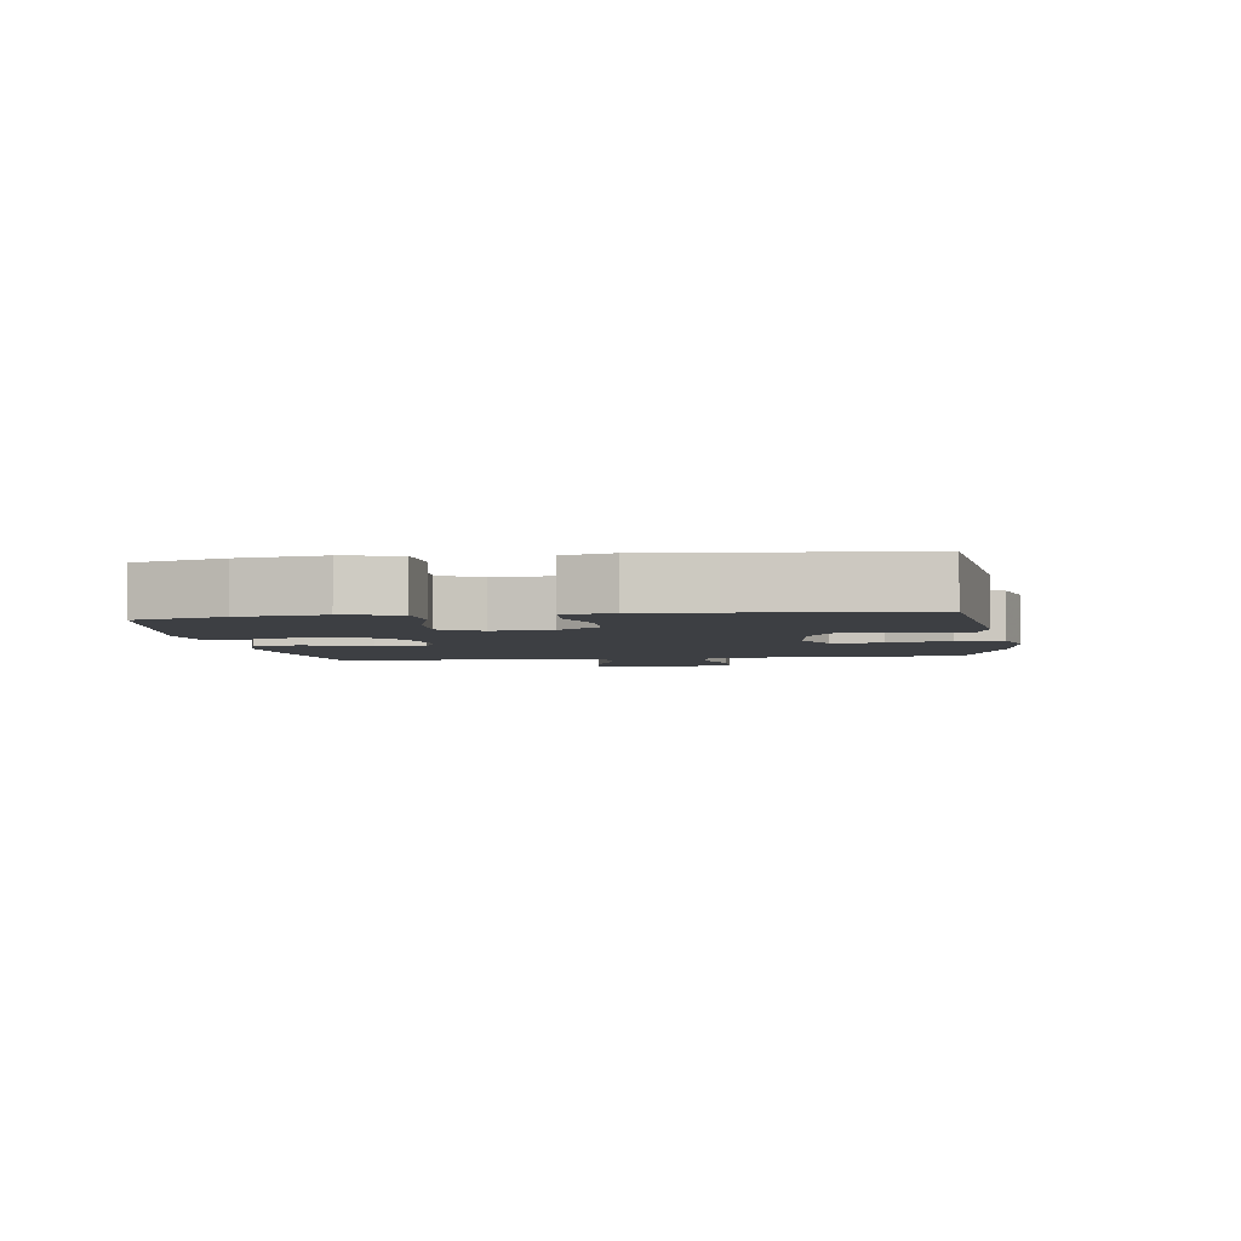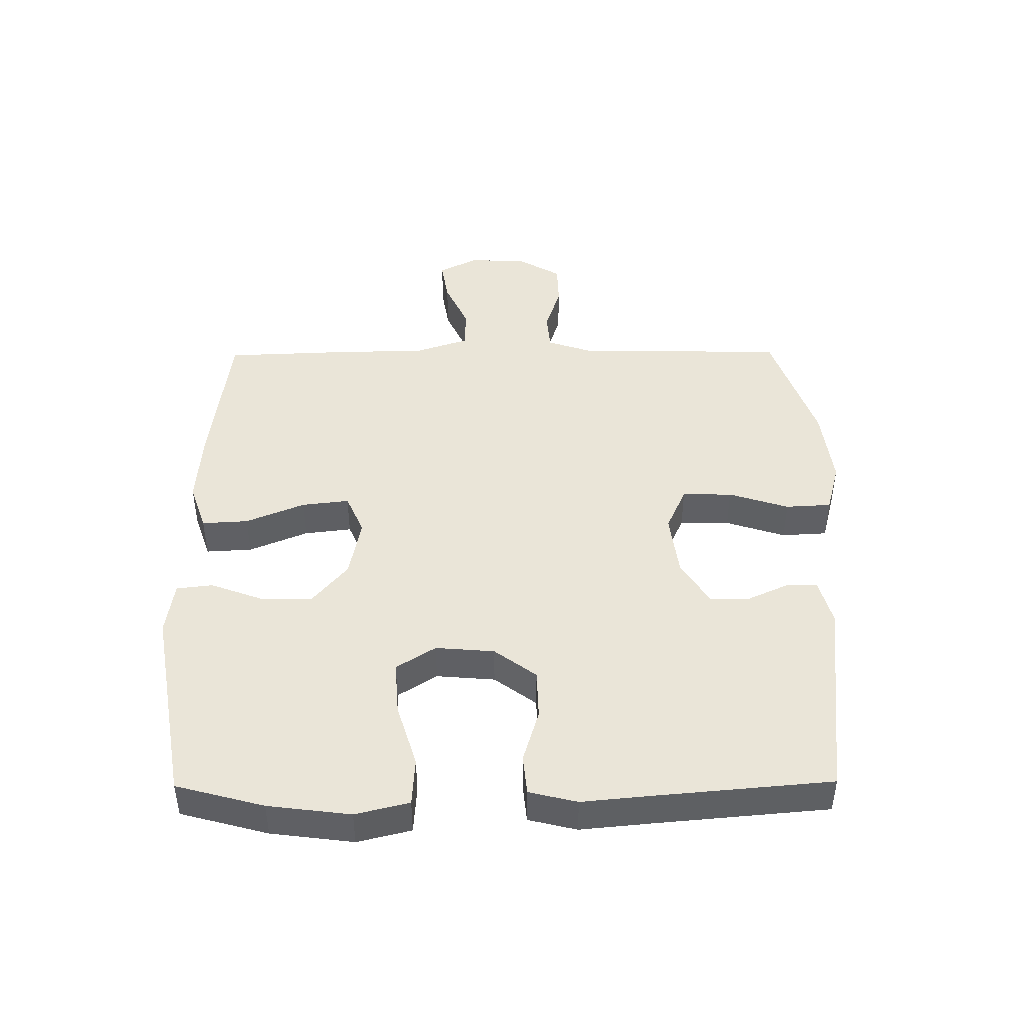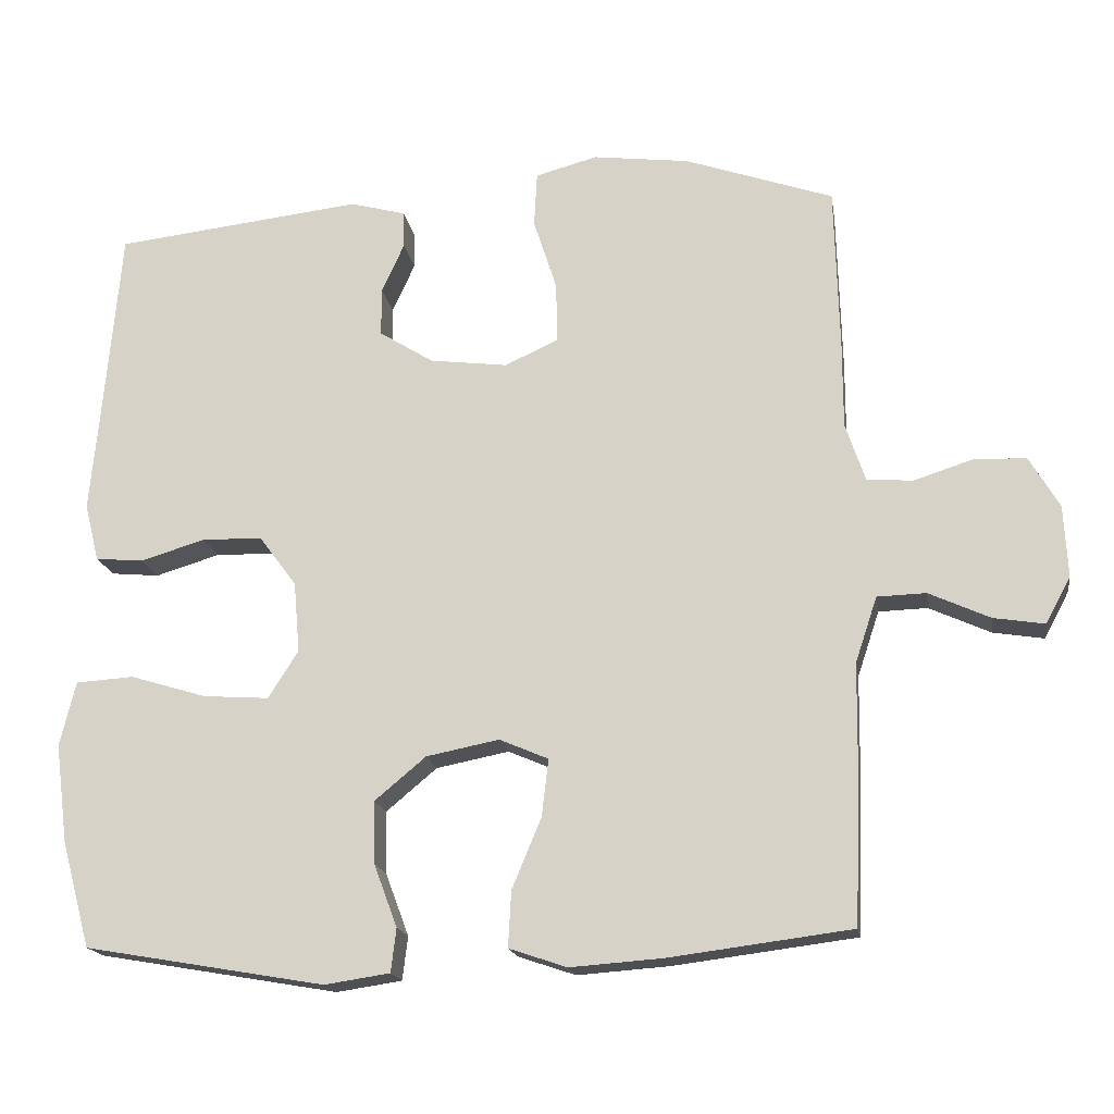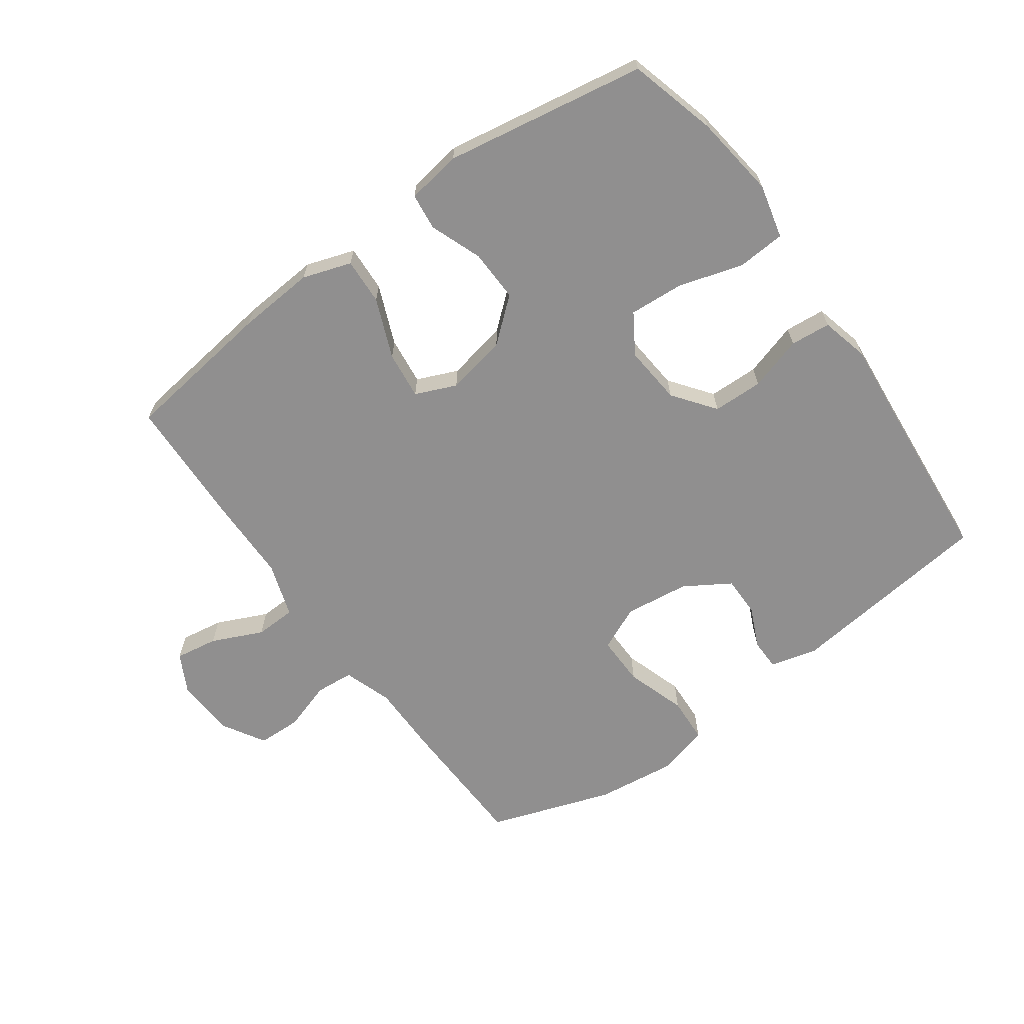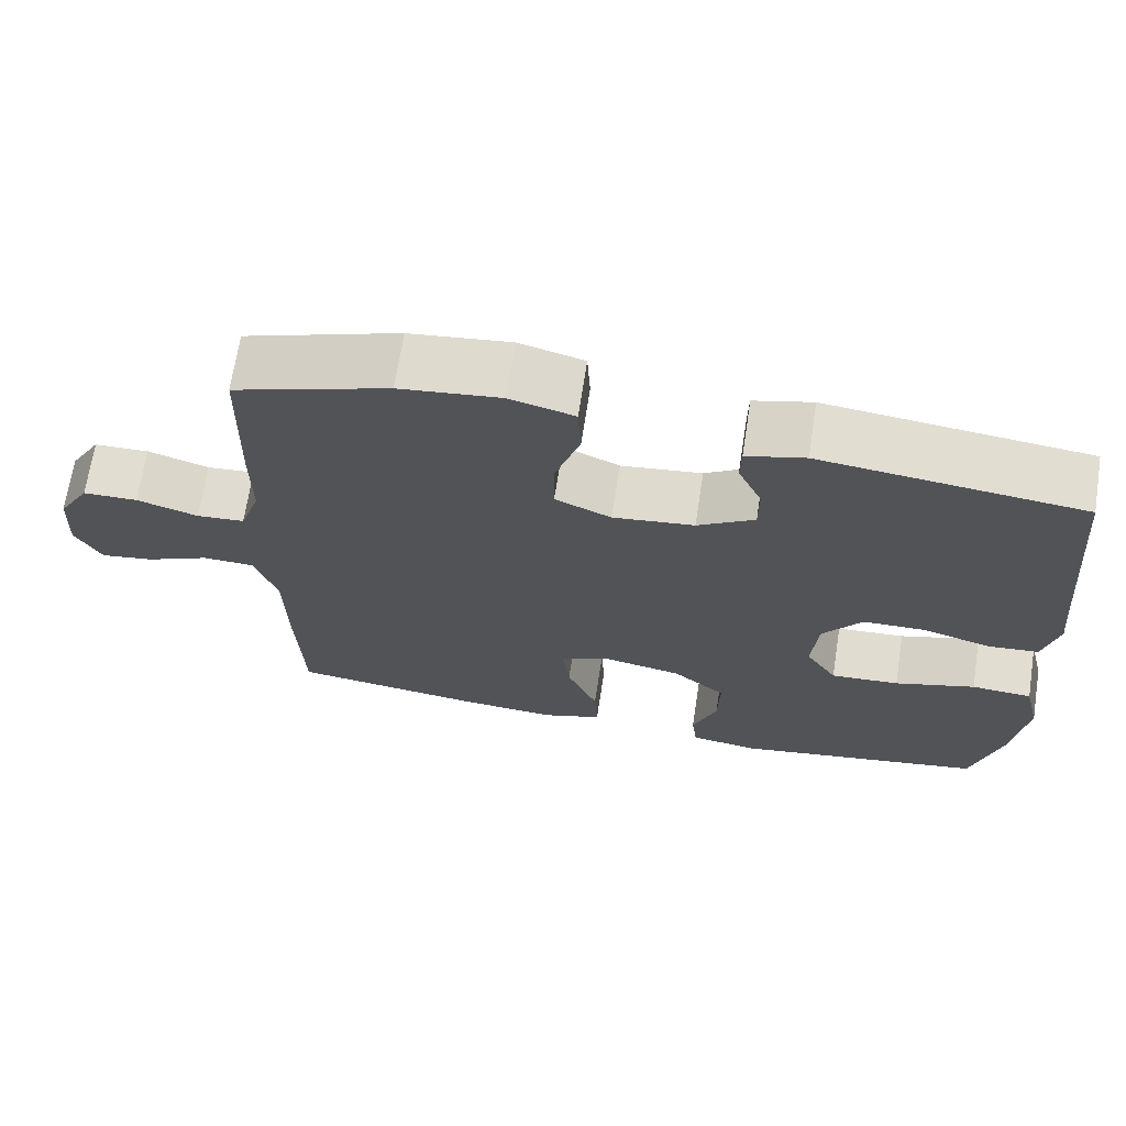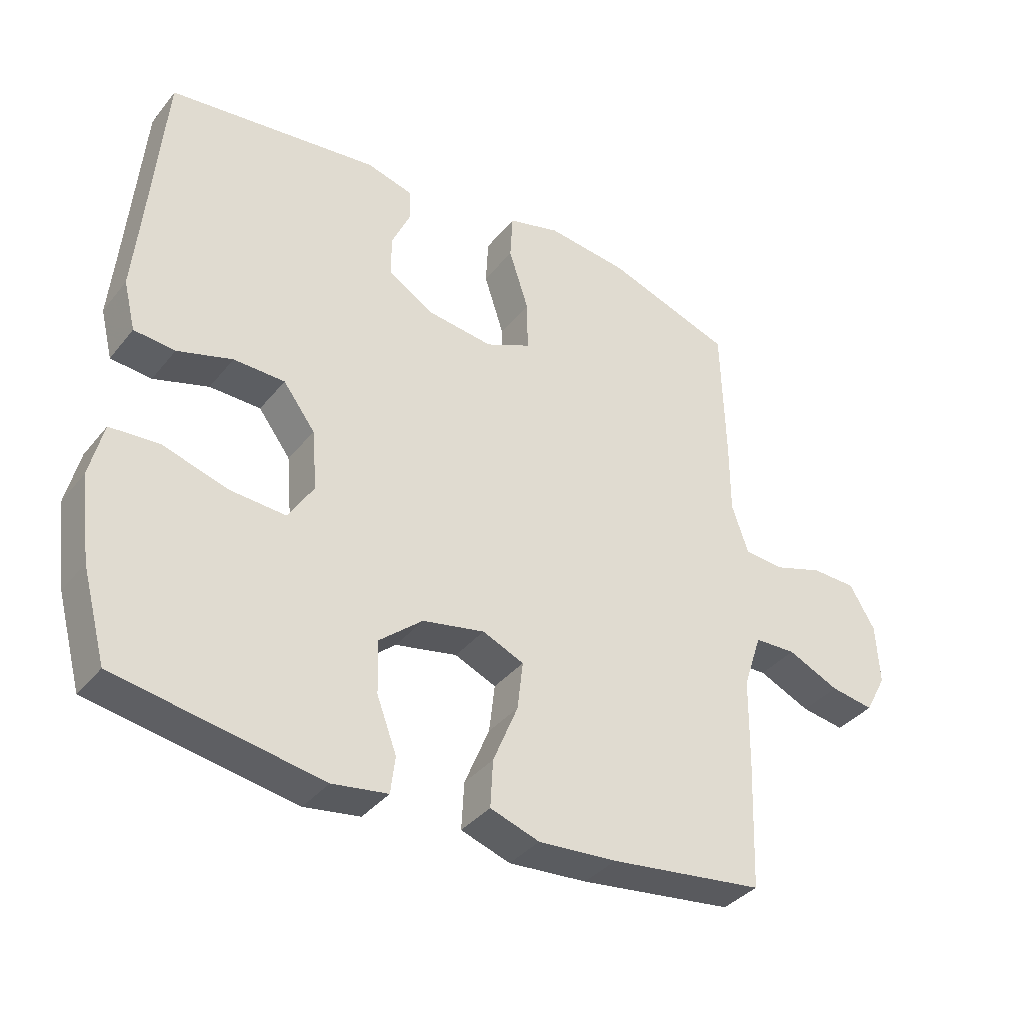
<metadata>
{"format":"obj","ext":"obj","renderer":"f3d","projection":"perspective","resolution":1024,"background":"white","views":[{"elev":-3.8,"azim":-81.6,"up":"+Y"},{"elev":44.9,"azim":-90.5,"up":"+Y"},{"elev":-17.4,"azim":9.0,"up":"+Z"},{"elev":-65.4,"azim":-144.1,"up":"+Y"},{"elev":68.6,"azim":-171.2,"up":"+Z"},{"elev":-37.0,"azim":-33.8,"up":"+Z"}]}
</metadata>
<code>
v -0.5 0.07 0.5
v -0.17 0.07 0.538
v -0.096 0.07 0.518
v -0.095 0.07 0.469
v -0.125 0.07 0.403
v -0.125 0.07 0.339
v -0.053 0.07 0.294
v 0.05 0.07 0.281
v 0.121 0.07 0.313
v 0.12 0.07 0.393
v 0.089 0.07 0.489
v 0.093 0.07 0.562
v 0.175 0.07 0.584
v 0.303 0.07 0.568
v 0.5 0.07 0.5
v 0.506 0.07 0.284
v 0.506 0.07 0.167
v 0.532 0.07 0.09
v 0.593 0.07 0.085
v 0.671 0.07 0.11
v 0.741 0.07 0.108
v 0.781 0.07 0.04
v 0.786 0.07 -0.055
v 0.753 0.07 -0.117
v 0.685 0.07 -0.106
v 0.604 0.07 -0.069
v 0.539 0.07 -0.071
v 0.51 0.07 -0.158
v 0.508 0.07 -0.294
v 0.5 0.07 -0.5
v 0.258 0.07 -0.531
v 0.135 0.07 -0.54
v 0.058 0.07 -0.514
v 0.062 0.07 -0.44
v 0.101 0.07 -0.346
v 0.11 0.07 -0.27
v 0.045 0.07 -0.242
v -0.052 0.07 -0.261
v -0.12 0.07 -0.318
v -0.118 0.07 -0.401
v -0.087 0.07 -0.484
v -0.094 0.07 -0.542
v -0.181 0.07 -0.555
v -0.5 0.07 -0.5
v -0.538 0.07 -0.36
v -0.555 0.07 -0.228
v -0.534 0.07 -0.142
v -0.457 0.07 -0.137
v -0.355 0.07 -0.168
v -0.268 0.07 -0.174
v -0.228 0.07 -0.111
v -0.236 0.07 -0.017
v -0.286 0.07 0.05
v -0.366 0.07 0.052
v -0.452 0.07 0.026
v -0.516 0.07 0.032
v -0.535 0.07 0.109
v -0.524 0.07 0.226
v -0.5 0 0.5
v -0.17 0 0.538
v -0.096 0 0.518
v -0.095 0 0.469
v -0.125 0 0.403
v -0.125 0 0.339
v -0.053 0 0.294
v 0.05 0 0.281
v 0.121 0 0.313
v 0.12 0 0.393
v 0.089 0 0.489
v 0.093 0 0.562
v 0.175 0 0.584
v 0.303 0 0.568
v 0.5 0 0.5
v 0.506 0 0.284
v 0.506 0 0.167
v 0.532 0 0.09
v 0.593 0 0.085
v 0.671 0 0.11
v 0.741 0 0.108
v 0.781 0 0.04
v 0.786 0 -0.055
v 0.753 0 -0.117
v 0.685 0 -0.106
v 0.604 0 -0.069
v 0.539 0 -0.071
v 0.51 0 -0.158
v 0.508 0 -0.294
v 0.5 0 -0.5
v 0.258 0 -0.531
v 0.135 0 -0.54
v 0.058 0 -0.514
v 0.062 0 -0.44
v 0.101 0 -0.346
v 0.11 0 -0.27
v 0.045 0 -0.242
v -0.052 0 -0.261
v -0.12 0 -0.318
v -0.118 0 -0.401
v -0.087 0 -0.484
v -0.094 0 -0.542
v -0.181 0 -0.555
v -0.5 0 -0.5
v -0.538 0 -0.36
v -0.555 0 -0.228
v -0.534 0 -0.142
v -0.457 0 -0.137
v -0.355 0 -0.168
v -0.268 0 -0.174
v -0.228 0 -0.111
v -0.236 0 -0.017
v -0.286 0 0.05
v -0.366 0 0.052
v -0.452 0 0.026
v -0.516 0 0.032
v -0.535 0 0.109
v -0.524 0 0.226
f 55 56 57 58
f 54 55 58 1
f 53 54 1 2
f 52 53 2 3
f 46 47 48 49
f 46 49 50
f 45 46 50
f 44 45 50
f 43 44 50
f 40 41 42 43
f 39 40 43 50
f 38 39 50 51
f 32 33 34 35
f 32 35 36
f 31 32 36
f 28 29 30 31
f 27 28 31 36
f 23 24 25 26
f 23 26 27
f 22 23 27
f 19 20 21 22
f 18 19 22 27
f 17 18 27 36
f 10 11 12 13
f 9 10 13 14
f 3 4 5
f 52 3 5
f 52 5 6
f 37 38 51 52
f 37 52 6 7
f 36 37 7 8
f 17 36 8 9
f 15 16 17
f 9 14 15 17
f 116 115 114 113
f 59 116 113 112
f 60 59 112 111
f 61 60 111 110
f 107 106 105 104
f 108 107 104
f 108 104 103
f 108 103 102
f 108 102 101
f 101 100 99 98
f 108 101 98 97
f 109 108 97 96
f 93 92 91 90
f 94 93 90
f 94 90 89
f 89 88 87 86
f 94 89 86 85
f 84 83 82 81
f 85 84 81
f 85 81 80
f 80 79 78 77
f 85 80 77 76
f 94 85 76 75
f 71 70 69 68
f 72 71 68 67
f 63 62 61
f 63 61 110
f 64 63 110
f 110 109 96 95
f 65 64 110 95
f 66 65 95 94
f 67 66 94 75
f 75 74 73
f 75 73 72 67
f 1 59 60 2
f 2 60 61 3
f 3 61 62 4
f 4 62 63 5
f 5 63 64 6
f 6 64 65 7
f 7 65 66 8
f 8 66 67 9
f 9 67 68 10
f 10 68 69 11
f 11 69 70 12
f 12 70 71 13
f 13 71 72 14
f 14 72 73 15
f 15 73 74 16
f 16 74 75 17
f 17 75 76 18
f 18 76 77 19
f 19 77 78 20
f 20 78 79 21
f 21 79 80 22
f 22 80 81 23
f 23 81 82 24
f 24 82 83 25
f 25 83 84 26
f 26 84 85 27
f 27 85 86 28
f 28 86 87 29
f 29 87 88 30
f 30 88 89 31
f 31 89 90 32
f 32 90 91 33
f 33 91 92 34
f 34 92 93 35
f 35 93 94 36
f 36 94 95 37
f 37 95 96 38
f 38 96 97 39
f 39 97 98 40
f 40 98 99 41
f 41 99 100 42
f 42 100 101 43
f 43 101 102 44
f 44 102 103 45
f 45 103 104 46
f 46 104 105 47
f 47 105 106 48
f 48 106 107 49
f 49 107 108 50
f 50 108 109 51
f 51 109 110 52
f 52 110 111 53
f 53 111 112 54
f 54 112 113 55
f 55 113 114 56
f 56 114 115 57
f 57 115 116 58
f 58 116 59 1

</code>
